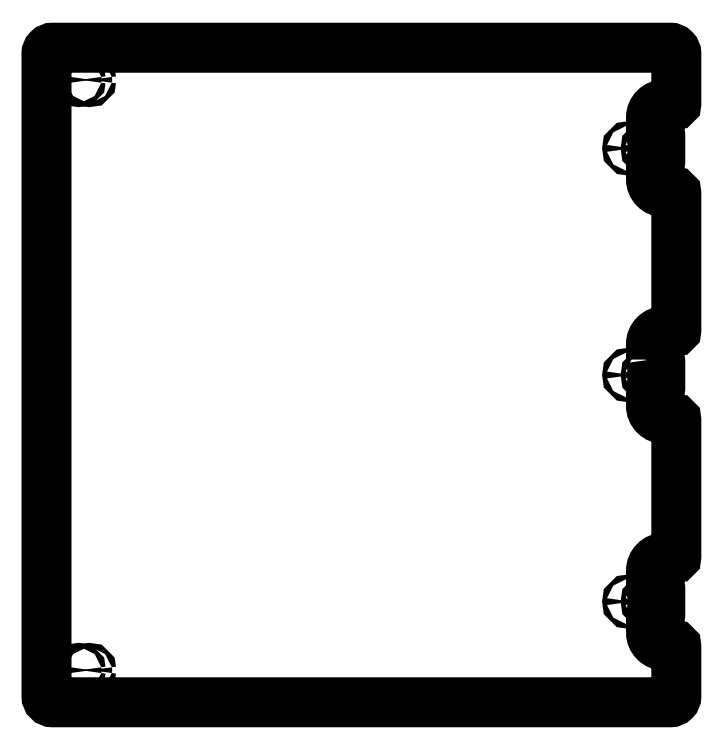
<metadata>
{"format":"dxf","ext":"dxf","renderer":"ezdxf+matplotlib","layout":"modelspace","background":"white","min_lineweight":24,"dpi":150}
</metadata>
<code>
0
SECTION
2
ENTITIES
0
LWPOLYLINE
8
0
90
62
70
1
43
0
10
-85.05
20
21
42
0.4142
10
-84.05
20
20
10
-78.55
20
20
42
-0.4142
10
-77.55
20
19
10
-77.55
20
-2
42
-0.4142
10
-78.55
20
-3
10
-84.05
20
-3
42
0.4142
10
-85.05
20
-4
10
-85.05
20
-16.5
42
0.4142
10
-74.55
20
-27
10
-65.55
20
-27
42
-0.4142
10
-64.55
20
-28
10
-64.55
20
-46.5
10
-64.55
20
-125
10
-64.55
20
-138.5
42
-0.4142
10
-65.55
20
-139.5
10
-74.55
20
-139.5
42
0.4142
10
-85.05
20
-150
10
-85.05
20
-162.5
42
0.4142
10
-84.05
20
-163.5
10
-78.55
20
-163.5
42
-0.4142
10
-77.55
20
-164.5
10
-77.55
20
-185.5
42
-0.4142
10
-78.55
20
-186.5
10
-84.05
20
-186.5
42
0.4142
10
-85.05
20
-187.5
10
-85.05
20
-200
42
0.4142
10
-74.55
20
-210.5
10
-65.55
20
-210.5
42
-0.4142
10
-64.55
20
-211.5
10
-64.55
20
-230
10
-64.55
20
-251.5
42
-0.4142
10
-69.55
20
-256.5
10
-569.5
20
-256.5
42
-0.4142
10
-574.5
20
-251.5
10
-574.5
20
268.5
42
-0.4142
10
-569.5
20
273.5
10
-69.55
20
273.5
42
-0.4142
10
-64.55
20
268.5
10
-64.55
20
242
10
-64.55
20
228.5
42
-0.4142
10
-65.55
20
227.5
10
-74.55
20
227.5
42
0.4142
10
-85.05
20
217
10
-85.05
20
204.5
42
0.4142
10
-84.05
20
203.5
10
-78.55
20
203.5
42
-0.4142
10
-77.55
20
202.5
10
-77.55
20
181.5
42
-0.4142
10
-78.55
20
180.5
10
-84.05
20
180.5
42
0.4142
10
-85.05
20
179.5
10
-85.05
20
167
42
0.4142
10
-74.55
20
156.5
10
-65.55
20
156.5
42
-0.4142
10
-64.55
20
155.5
10
-64.55
20
137
10
-64.55
20
58.5
10
-64.55
20
45
42
-0.4142
10
-65.55
20
44
10
-74.55
20
44
42
0.4142
10
-85.05
20
33.5
0
CIRCLE
8
0
10
-87.55
20
8.5
30
0
40
1.7
210
0
220
0
230
1
0
CIRCLE
8
0
10
-540
20
247.5
30
0
40
1.7
210
0
220
0
230
1
0
CIRCLE
8
0
10
-548.5
20
247.5
30
0
40
1.7
210
0
220
0
230
1
0
CIRCLE
8
0
10
-87.55
20
192
30
0
40
1.7
210
0
220
0
230
1
0
CIRCLE
8
0
10
-102.5
20
192
30
0
40
1.7
210
0
220
0
230
1
0
CIRCLE
8
0
10
-102.5
20
-175
30
0
40
1.7
210
0
220
0
230
1
0
CIRCLE
8
0
10
-102.5
20
8.5
30
0
40
1.7
210
0
220
0
230
1
0
CIRCLE
8
0
10
-87.55
20
-175
30
0
40
1.7
210
0
220
0
230
1
0
CIRCLE
8
0
10
-548.5
20
-230.5
30
0
40
1.7
210
0
220
0
230
1
0
CIRCLE
8
0
10
-540
20
-230.5
30
0
40
1.7
210
0
220
0
230
1
0
ENDSEC
0
EOF

</code>
